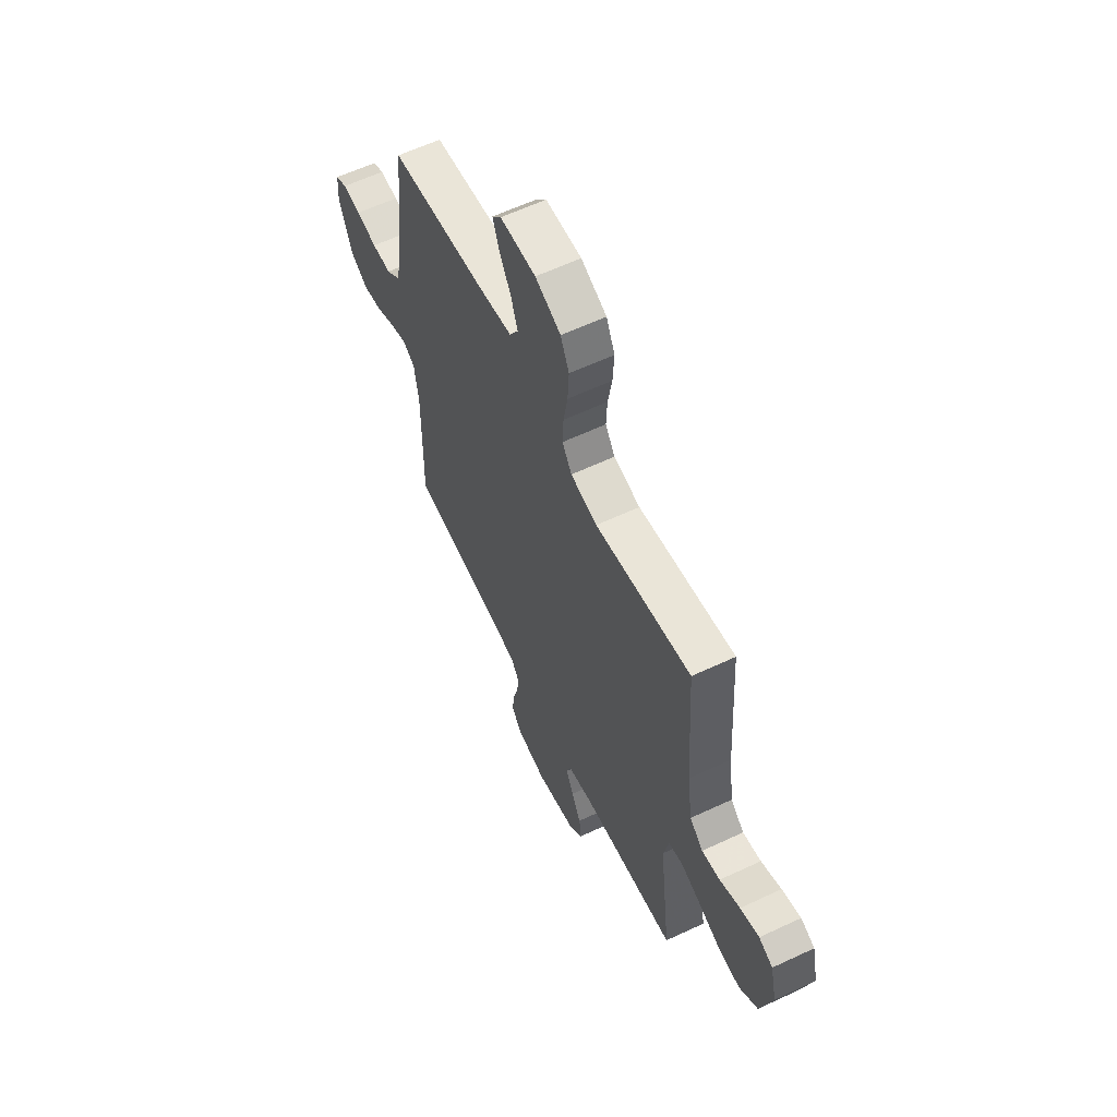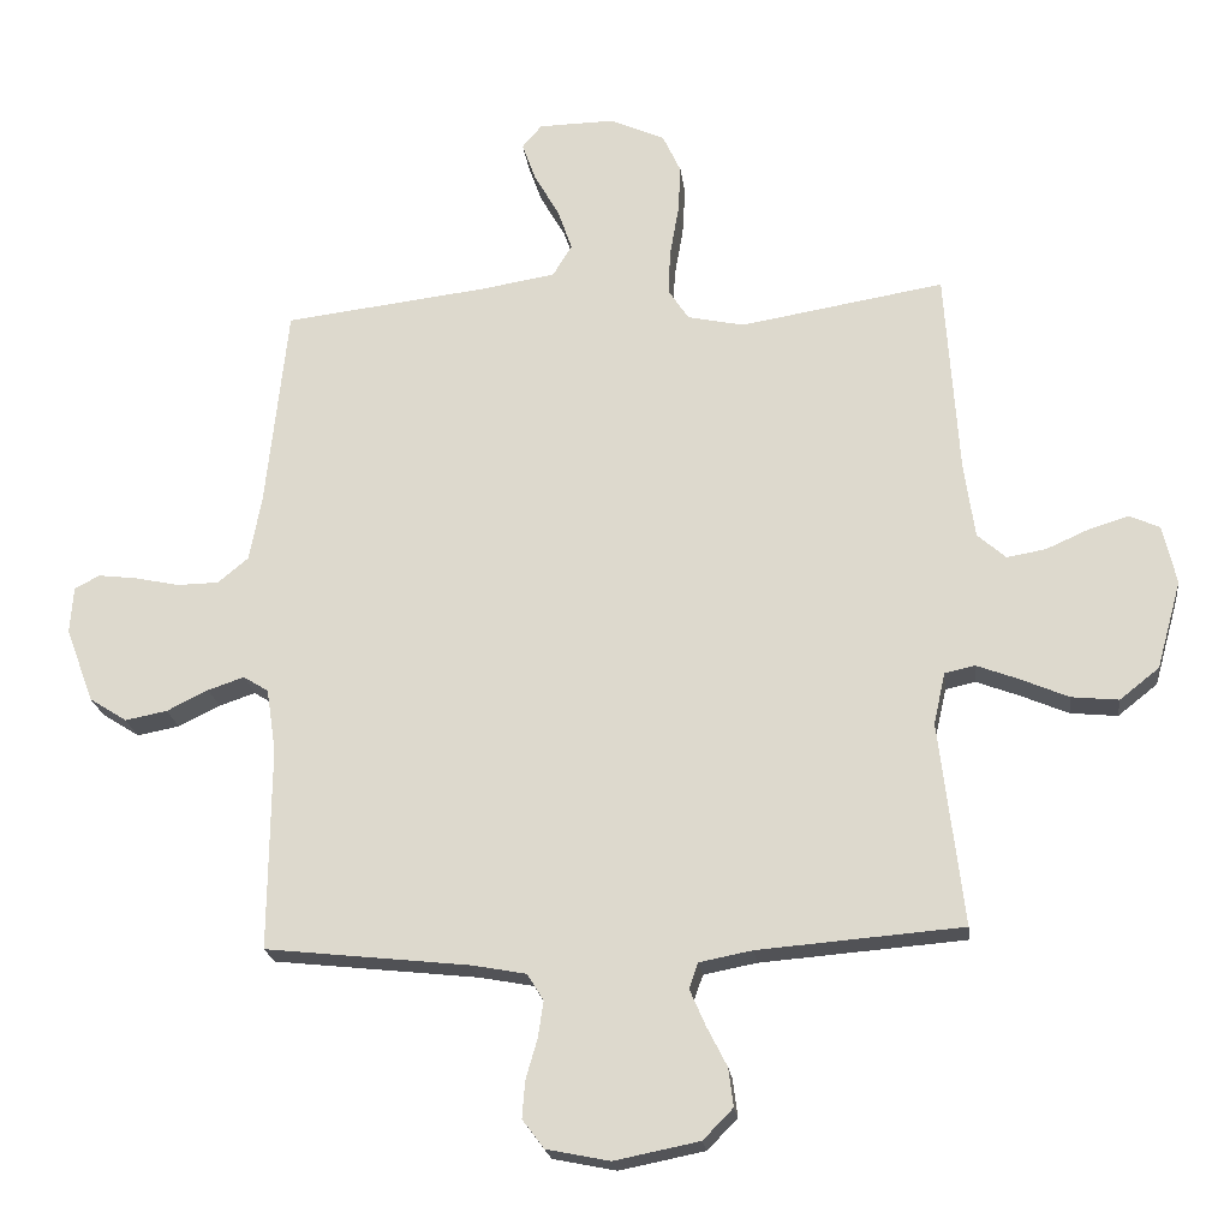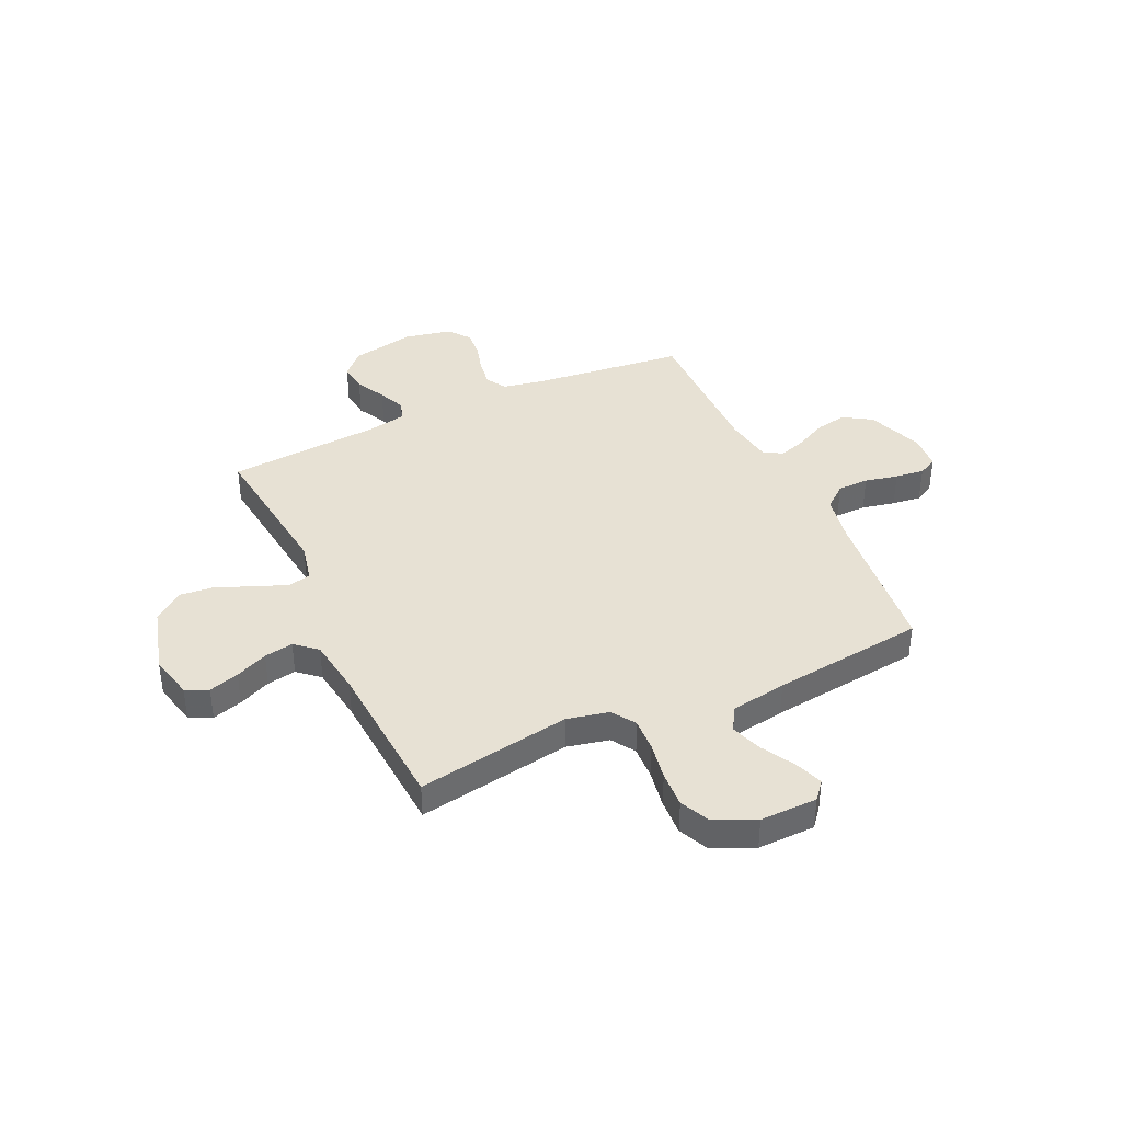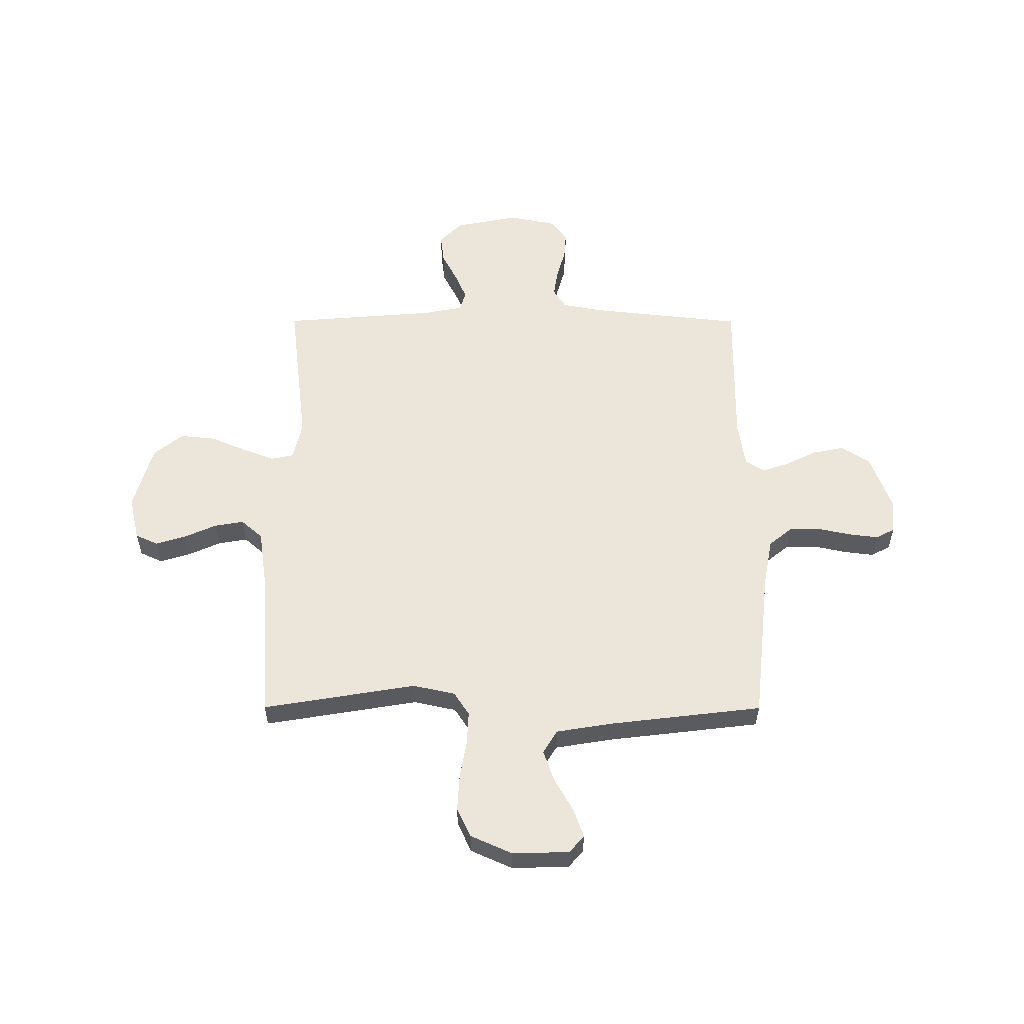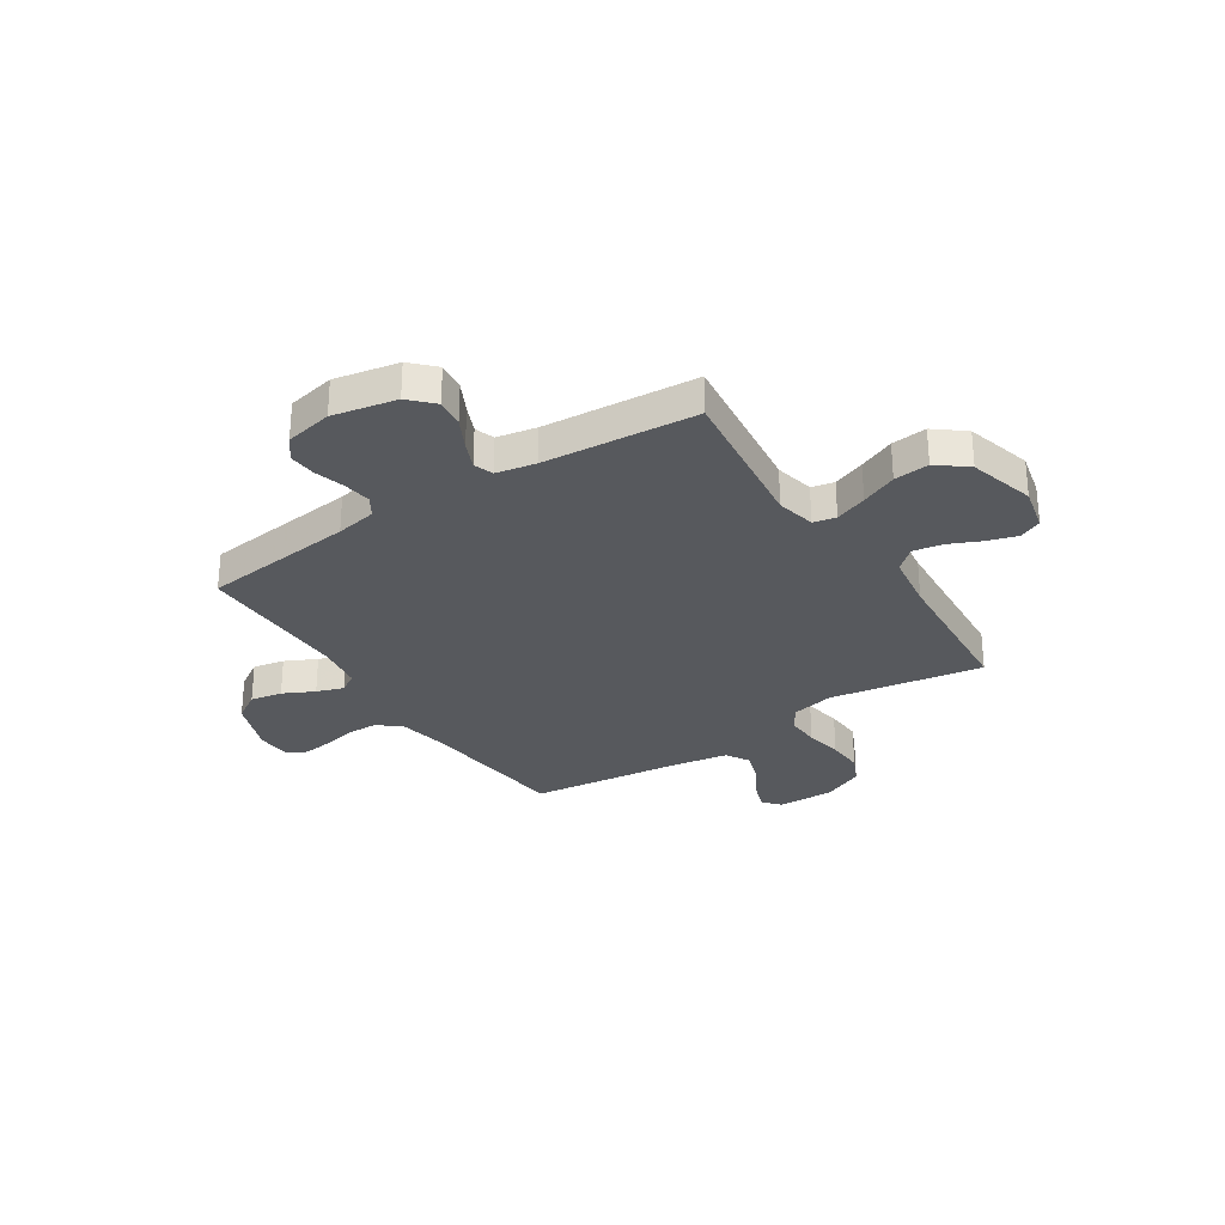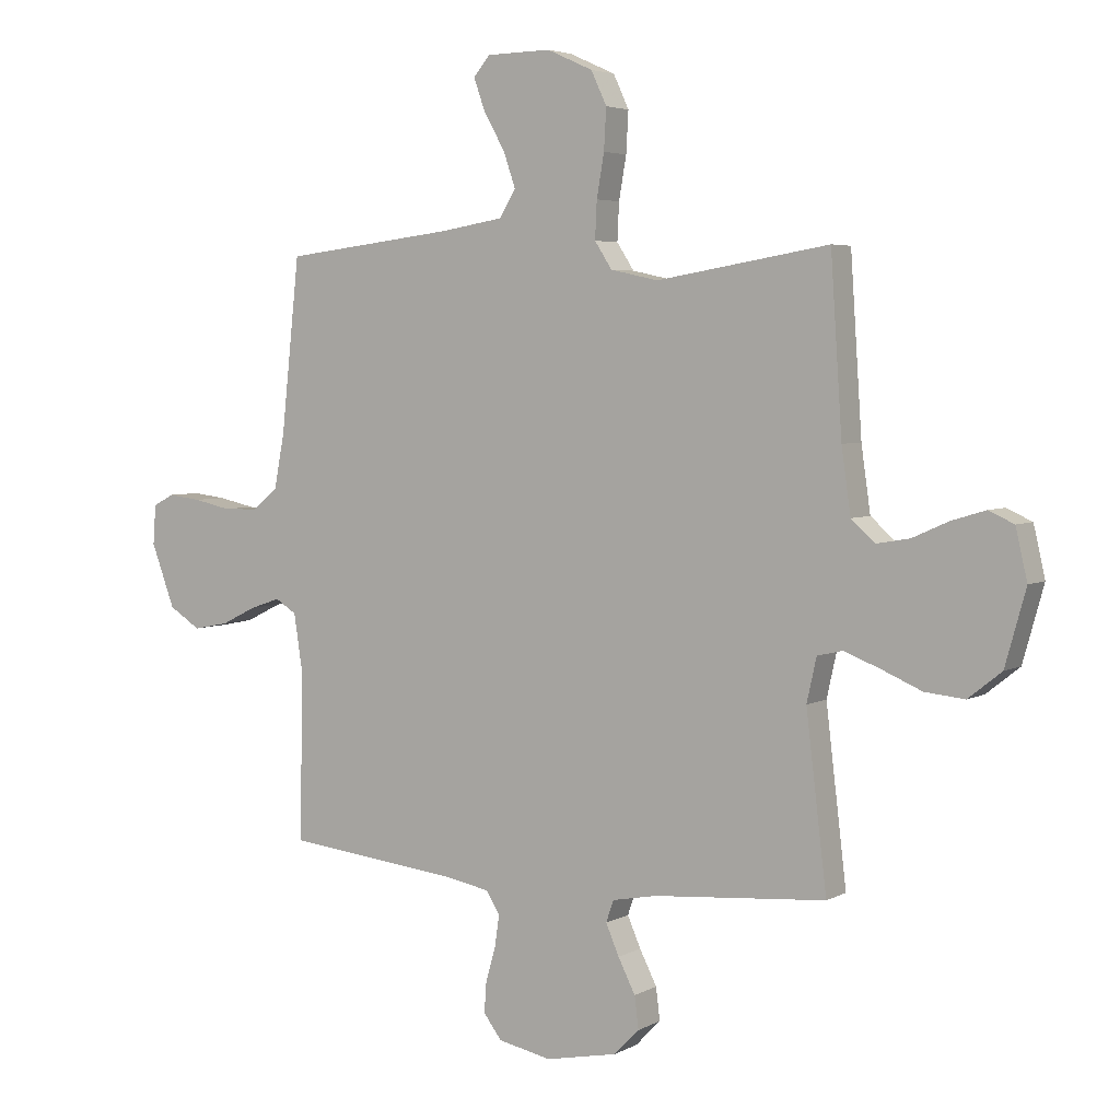
<metadata>
{"format":"obj","ext":"obj","renderer":"f3d","projection":"perspective","resolution":1024,"background":"white","views":[{"elev":60.8,"azim":-115.6,"up":"+Z"},{"elev":-21.2,"azim":-173.1,"up":"+Z"},{"elev":39.5,"azim":-24.8,"up":"+Y"},{"elev":56.4,"azim":0.1,"up":"+Y"},{"elev":-29.6,"azim":-146.9,"up":"+Y"},{"elev":4.3,"azim":-148.6,"up":"+Z"}]}
</metadata>
<code>
v -0.5 0.07 0.5
v -0.2 0.07 0.45
v -0.117 0.07 0.468
v -0.087 0.07 0.514
v -0.09 0.07 0.579
v -0.103 0.07 0.653
v -0.107 0.07 0.724
v -0.08 0.07 0.782
v 0 0.07 0.818
v 0.112 0.07 0.816
v 0.141 0.07 0.782
v 0.121 0.07 0.726
v 0.084 0.07 0.661
v 0.063 0.07 0.6
v 0.091 0.07 0.554
v 0.2 0.07 0.536
v 0.5 0.07 0.5
v 0.532 0.07 0.2
v 0.55 0.07 0.105
v 0.595 0.07 0.068
v 0.656 0.07 0.067
v 0.721 0.07 0.081
v 0.778 0.07 0.088
v 0.815 0.07 0.069
v 0.82 0.07 0
v 0.779 0.07 -0.11
v 0.724 0.07 -0.145
v 0.662 0.07 -0.133
v 0.601 0.07 -0.103
v 0.548 0.07 -0.085
v 0.511 0.07 -0.108
v 0.497 0.07 -0.2
v 0.5 0.07 -0.5
v 0.2 0.07 -0.533
v 0.12 0.07 -0.548
v 0.096 0.07 -0.587
v 0.104 0.07 -0.641
v 0.121 0.07 -0.7
v 0.125 0.07 -0.754
v 0.093 0.07 -0.796
v 0 0.07 -0.815
v -0.125 0.07 -0.79
v -0.169 0.07 -0.745
v -0.162 0.07 -0.689
v -0.132 0.07 -0.63
v -0.109 0.07 -0.577
v -0.122 0.07 -0.539
v -0.2 0.07 -0.524
v -0.5 0.07 -0.5
v -0.464 0.07 -0.2
v -0.481 0.07 -0.124
v -0.525 0.07 -0.114
v -0.588 0.07 -0.138
v -0.658 0.07 -0.168
v -0.727 0.07 -0.175
v -0.785 0.07 -0.129
v -0.821 0.07 0
v -0.801 0.07 0.087
v -0.757 0.07 0.107
v -0.698 0.07 0.089
v -0.635 0.07 0.061
v -0.578 0.07 0.051
v -0.536 0.07 0.088
v -0.52 0.07 0.2
v -0.5 0 0.5
v -0.2 0 0.45
v -0.117 0 0.468
v -0.087 0 0.514
v -0.09 0 0.579
v -0.103 0 0.653
v -0.107 0 0.724
v -0.08 0 0.782
v 0 0 0.818
v 0.112 0 0.816
v 0.141 0 0.782
v 0.121 0 0.726
v 0.084 0 0.661
v 0.063 0 0.6
v 0.091 0 0.554
v 0.2 0 0.536
v 0.5 0 0.5
v 0.532 0 0.2
v 0.55 0 0.105
v 0.595 0 0.068
v 0.656 0 0.067
v 0.721 0 0.081
v 0.778 0 0.088
v 0.815 0 0.069
v 0.82 0 0
v 0.779 0 -0.11
v 0.724 0 -0.145
v 0.662 0 -0.133
v 0.601 0 -0.103
v 0.548 0 -0.085
v 0.511 0 -0.108
v 0.497 0 -0.2
v 0.5 0 -0.5
v 0.2 0 -0.533
v 0.12 0 -0.548
v 0.096 0 -0.587
v 0.104 0 -0.641
v 0.121 0 -0.7
v 0.125 0 -0.754
v 0.093 0 -0.796
v 0 0 -0.815
v -0.125 0 -0.79
v -0.169 0 -0.745
v -0.162 0 -0.689
v -0.132 0 -0.63
v -0.109 0 -0.577
v -0.122 0 -0.539
v -0.2 0 -0.524
v -0.5 0 -0.5
v -0.464 0 -0.2
v -0.481 0 -0.124
v -0.525 0 -0.114
v -0.588 0 -0.138
v -0.658 0 -0.168
v -0.727 0 -0.175
v -0.785 0 -0.129
v -0.821 0 0
v -0.801 0 0.087
v -0.757 0 0.107
v -0.698 0 0.089
v -0.635 0 0.061
v -0.578 0 0.051
v -0.536 0 0.088
v -0.52 0 0.2
f 58 59 60 61
f 58 61 62
f 57 58 62
f 56 57 62
f 53 54 55 56
f 52 53 56 62
f 51 52 62 63
f 48 49 50
f 47 48 50 51
f 42 43 44 45
f 42 45 46
f 41 42 46
f 40 41 46 47
f 37 38 39 40
f 36 37 40 47
f 32 33 34
f 31 32 34 35
f 26 27 28 29
f 26 29 30
f 25 26 30
f 24 25 30
f 21 22 23 24
f 21 24 30
f 20 21 30 31
f 16 17 18
f 15 16 18 19
f 10 11 12 13
f 10 13 14
f 9 10 14
f 8 9 14
f 5 6 7 8
f 4 5 8 14
f 3 4 14 15
f 64 1 2
f 64 2 3
f 35 36 47 51
f 19 20 31 35
f 35 51 63 64
f 19 35 64
f 3 15 19 64
f 125 124 123 122
f 126 125 122
f 126 122 121
f 126 121 120
f 120 119 118 117
f 126 120 117 116
f 127 126 116 115
f 114 113 112
f 115 114 112 111
f 109 108 107 106
f 110 109 106
f 110 106 105
f 111 110 105 104
f 104 103 102 101
f 111 104 101 100
f 98 97 96
f 99 98 96 95
f 93 92 91 90
f 94 93 90
f 94 90 89
f 94 89 88
f 88 87 86 85
f 94 88 85
f 95 94 85 84
f 82 81 80
f 83 82 80 79
f 77 76 75 74
f 78 77 74
f 78 74 73
f 78 73 72
f 72 71 70 69
f 78 72 69 68
f 79 78 68 67
f 66 65 128
f 67 66 128
f 115 111 100 99
f 99 95 84 83
f 128 127 115 99
f 128 99 83
f 128 83 79 67
f 1 65 66 2
f 2 66 67 3
f 3 67 68 4
f 4 68 69 5
f 5 69 70 6
f 6 70 71 7
f 7 71 72 8
f 8 72 73 9
f 9 73 74 10
f 10 74 75 11
f 11 75 76 12
f 12 76 77 13
f 13 77 78 14
f 14 78 79 15
f 15 79 80 16
f 16 80 81 17
f 17 81 82 18
f 18 82 83 19
f 19 83 84 20
f 20 84 85 21
f 21 85 86 22
f 22 86 87 23
f 23 87 88 24
f 24 88 89 25
f 25 89 90 26
f 26 90 91 27
f 27 91 92 28
f 28 92 93 29
f 29 93 94 30
f 30 94 95 31
f 31 95 96 32
f 32 96 97 33
f 33 97 98 34
f 34 98 99 35
f 35 99 100 36
f 36 100 101 37
f 37 101 102 38
f 38 102 103 39
f 39 103 104 40
f 40 104 105 41
f 41 105 106 42
f 42 106 107 43
f 43 107 108 44
f 44 108 109 45
f 45 109 110 46
f 46 110 111 47
f 47 111 112 48
f 48 112 113 49
f 49 113 114 50
f 50 114 115 51
f 51 115 116 52
f 52 116 117 53
f 53 117 118 54
f 54 118 119 55
f 55 119 120 56
f 56 120 121 57
f 57 121 122 58
f 58 122 123 59
f 59 123 124 60
f 60 124 125 61
f 61 125 126 62
f 62 126 127 63
f 63 127 128 64
f 64 128 65 1

</code>
